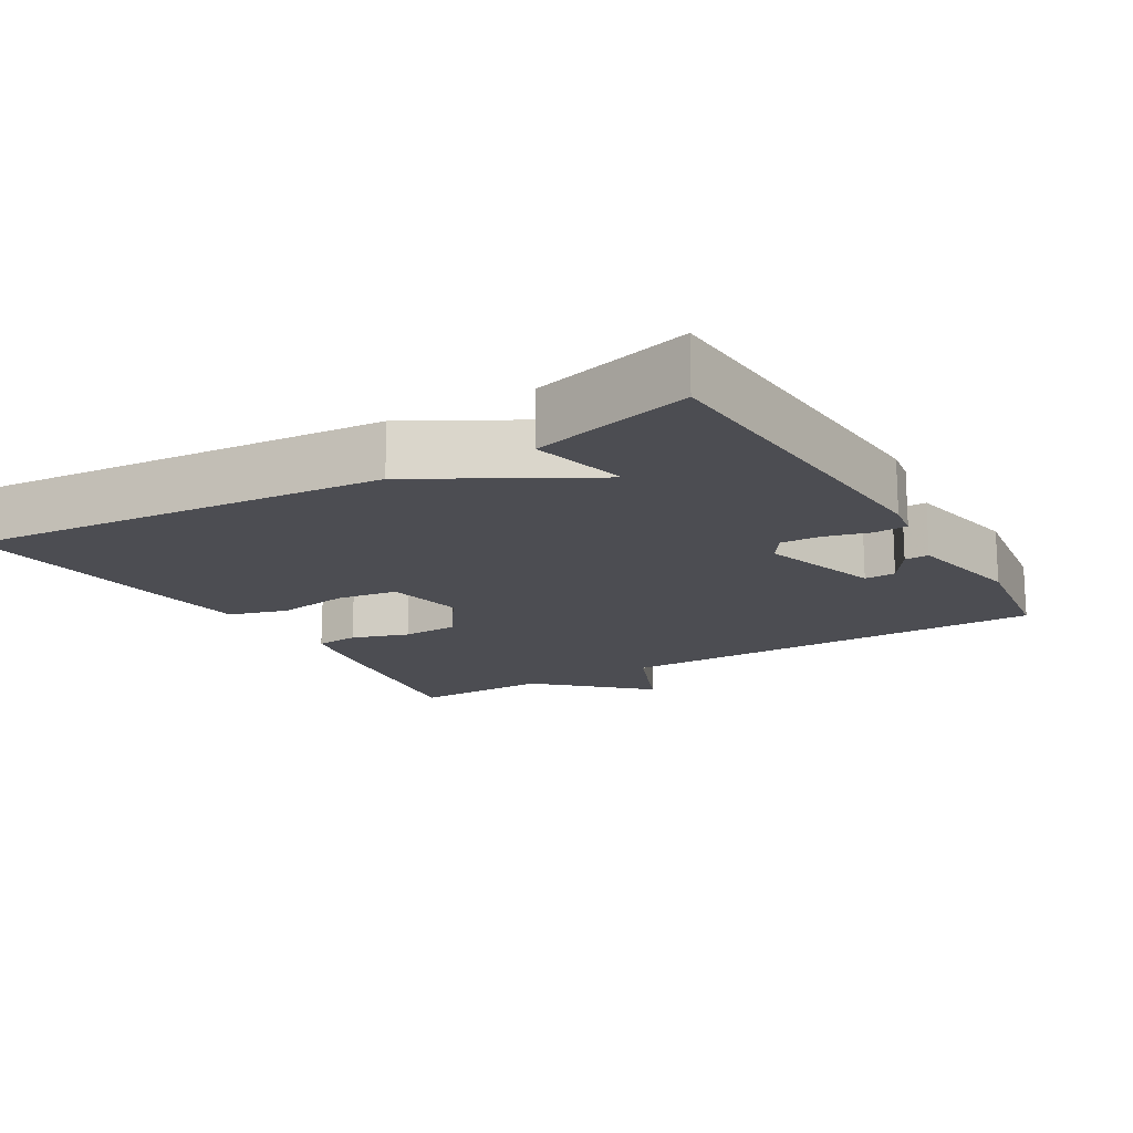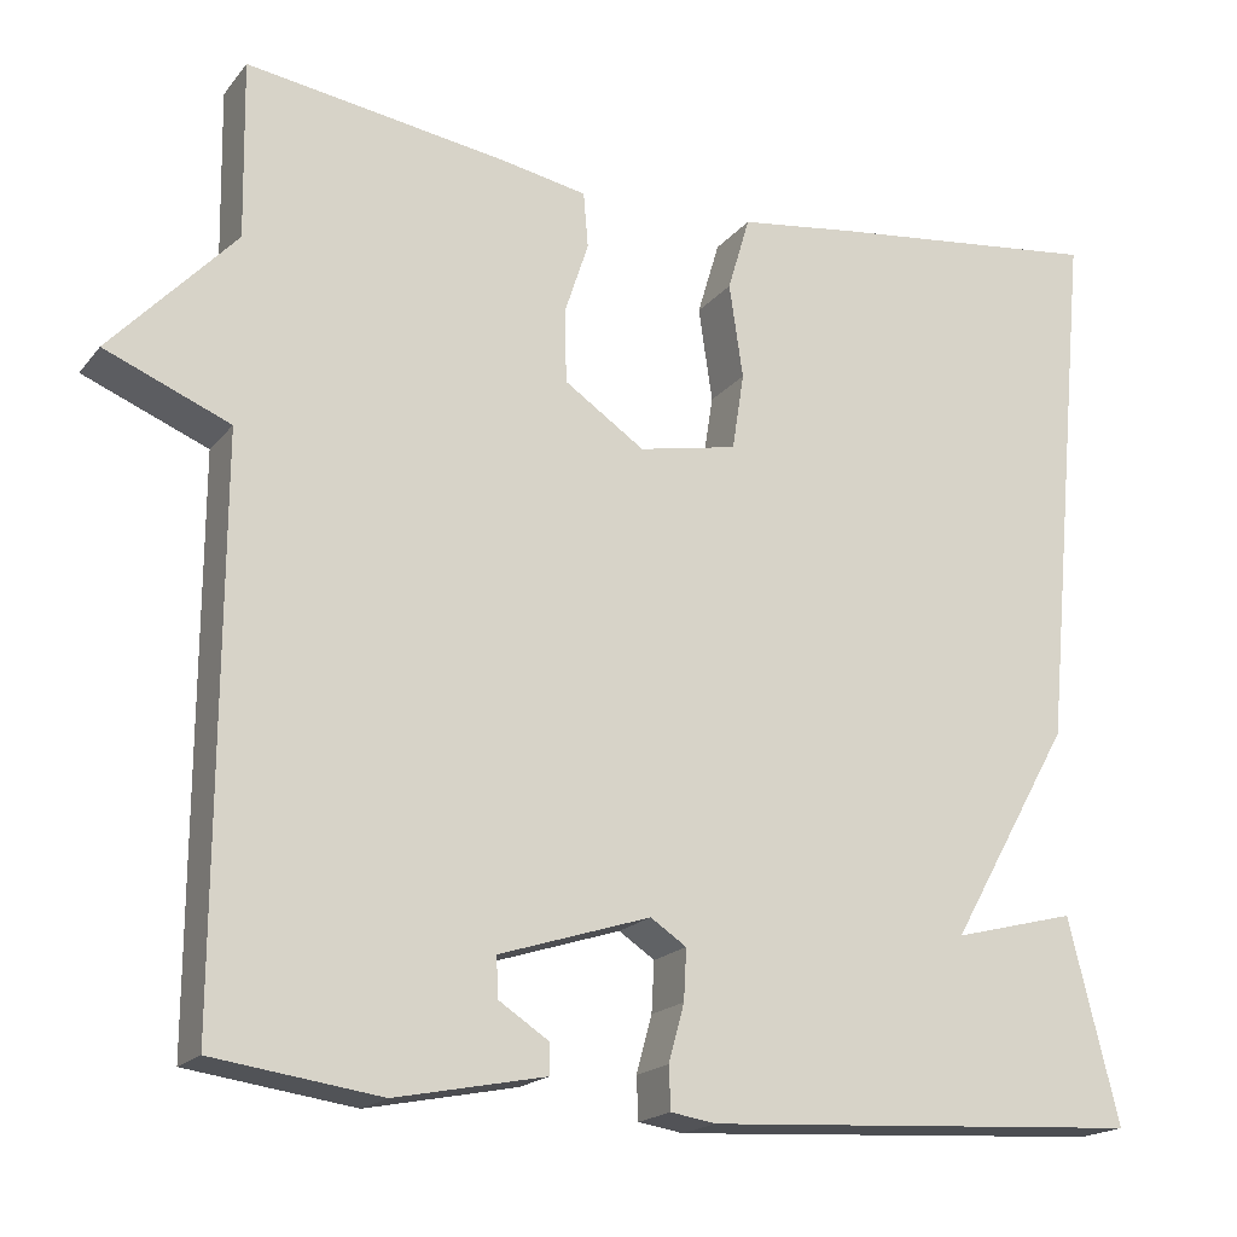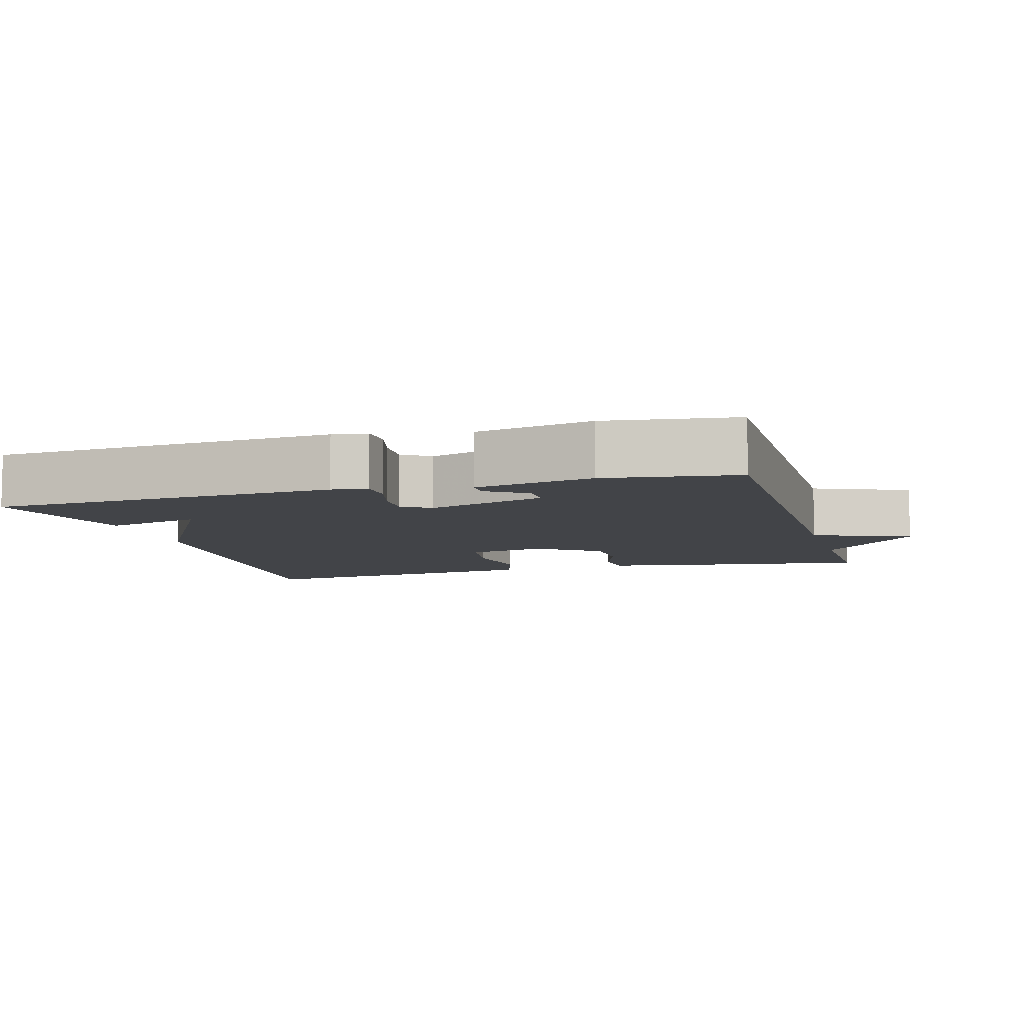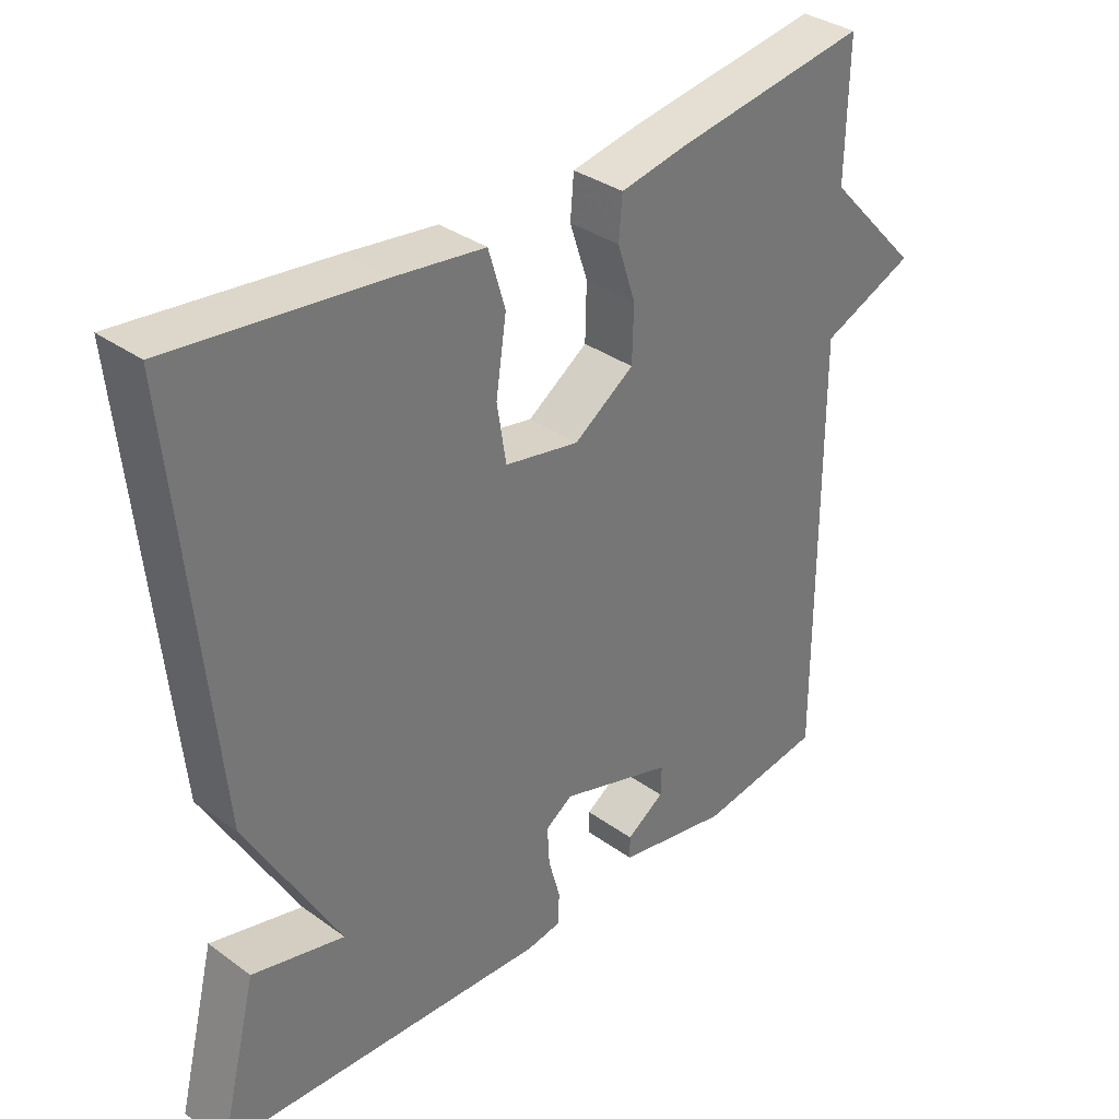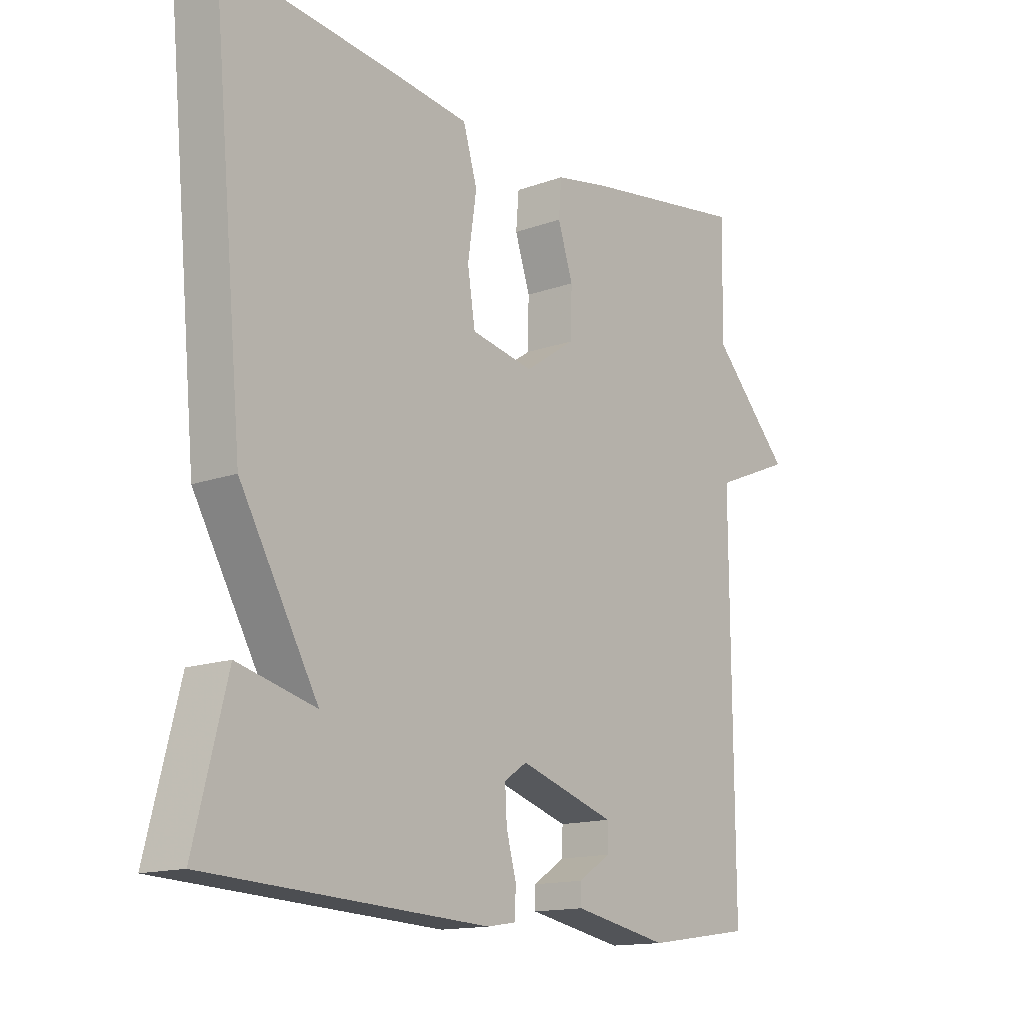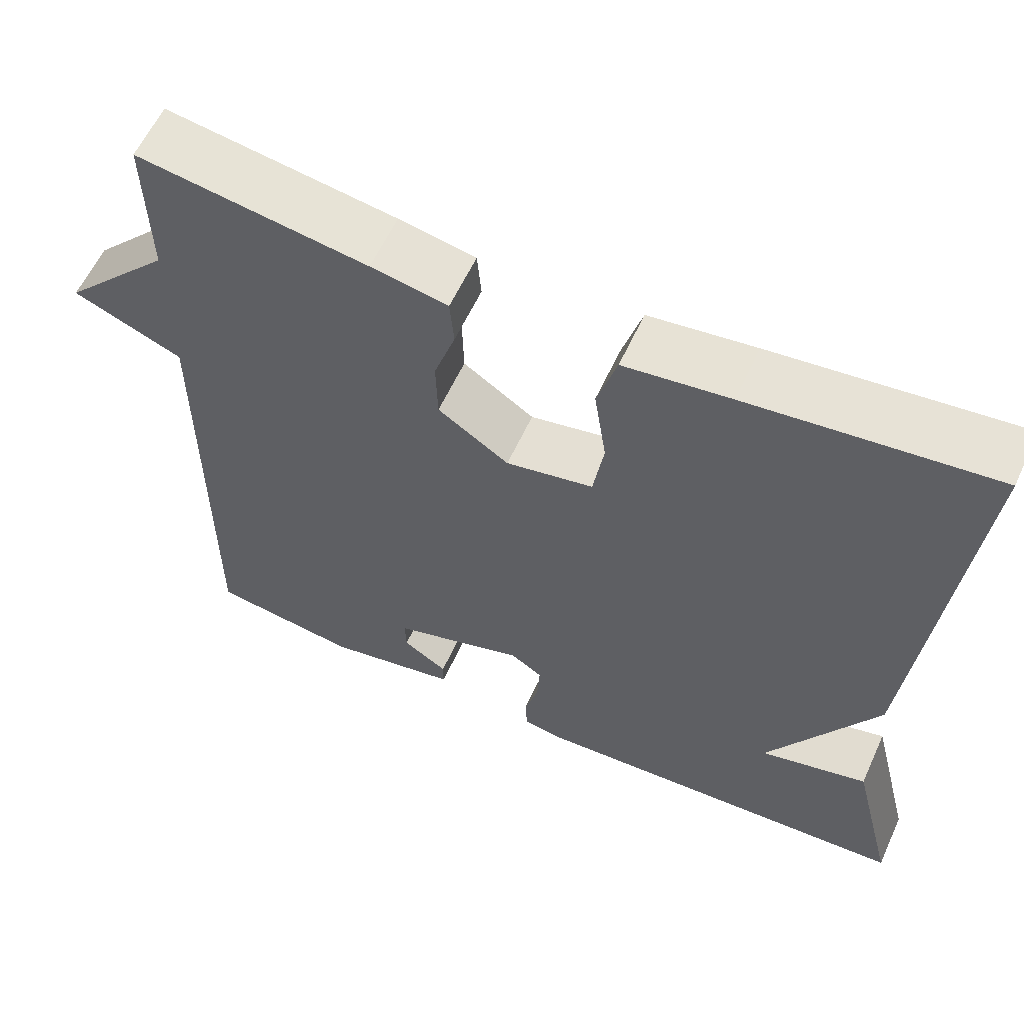
<metadata>
{"format":"obj","ext":"obj","renderer":"f3d","projection":"perspective","resolution":1024,"background":"white","views":[{"elev":-16.3,"azim":120.9,"up":"+Y"},{"elev":-18.4,"azim":-26.2,"up":"+Z"},{"elev":-7.7,"azim":-163.8,"up":"+Y"},{"elev":34.7,"azim":133.9,"up":"+Z"},{"elev":-14.4,"azim":128.4,"up":"+Z"},{"elev":59.9,"azim":24.6,"up":"+Z"}]}
</metadata>
<code>
v -0.5 0.07 -0.5
v -0.497 0.07 0.109
v -0.632 0.07 0.165
v -0.497 0.07 0.309
v -0.5 0.07 0.5
v -0.218 0.07 0.457
v -0.124 0.07 0.439
v -0.119 0.07 0.379
v -0.145 0.07 0.3
v -0.143 0.07 0.221
v -0.056 0.07 0.162
v 0.051 0.07 0.183
v 0.064 0.07 0.266
v 0.049 0.07 0.368
v 0.073 0.07 0.449
v 0.203 0.07 0.466
v 0.5 0.07 0.5
v 0.445 0.07 -0.08
v 0.312 0.07 -0.314
v 0.445 0.07 -0.28
v 0.5 0.07 -0.5
v 0.022 0.07 -0.527
v -0.027 0.07 -0.519
v -0.029 0.07 -0.473
v -0.012 0.07 -0.411
v -0.009 0.07 -0.356
v -0.048 0.07 -0.33
v -0.212 0.07 -0.382
v -0.211 0.07 -0.425
v -0.156 0.07 -0.461
v -0.156 0.07 -0.494
v -0.319 0.07 -0.526
v -0.5 0 -0.5
v -0.497 0 0.109
v -0.632 0 0.165
v -0.497 0 0.309
v -0.5 0 0.5
v -0.218 0 0.457
v -0.124 0 0.439
v -0.119 0 0.379
v -0.145 0 0.3
v -0.143 0 0.221
v -0.056 0 0.162
v 0.051 0 0.183
v 0.064 0 0.266
v 0.049 0 0.368
v 0.073 0 0.449
v 0.203 0 0.466
v 0.5 0 0.5
v 0.445 0 -0.08
v 0.312 0 -0.314
v 0.445 0 -0.28
v 0.5 0 -0.5
v 0.022 0 -0.527
v -0.027 0 -0.519
v -0.029 0 -0.473
v -0.012 0 -0.411
v -0.009 0 -0.356
v -0.048 0 -0.33
v -0.212 0 -0.382
v -0.211 0 -0.425
v -0.156 0 -0.461
v -0.156 0 -0.494
v -0.319 0 -0.526
f 31 32 1
f 30 31 1
f 29 30 1
f 28 29 1 2
f 27 28 2
f 26 27 2
f 23 24 25
f 22 23 25
f 21 22 25
f 20 21 25
f 19 20 25
f 19 25 26
f 17 18 19
f 16 17 19
f 15 16 19
f 14 15 19
f 13 14 19
f 12 13 19 26
f 11 12 26
f 10 11 26 2
f 7 8 9
f 6 7 9
f 5 6 9
f 4 5 9
f 4 9 10
f 3 4 10
f 2 3 10
f 33 64 63
f 33 63 62
f 33 62 61
f 34 33 61 60
f 34 60 59
f 34 59 58
f 57 56 55
f 57 55 54
f 57 54 53
f 57 53 52
f 57 52 51
f 58 57 51
f 51 50 49
f 51 49 48
f 51 48 47
f 51 47 46
f 51 46 45
f 58 51 45 44
f 58 44 43
f 34 58 43 42
f 41 40 39
f 41 39 38
f 41 38 37
f 41 37 36
f 42 41 36
f 42 36 35
f 42 35 34
f 1 33 34 2
f 2 34 35 3
f 3 35 36 4
f 4 36 37 5
f 5 37 38 6
f 6 38 39 7
f 7 39 40 8
f 8 40 41 9
f 9 41 42 10
f 10 42 43 11
f 11 43 44 12
f 12 44 45 13
f 13 45 46 14
f 14 46 47 15
f 15 47 48 16
f 16 48 49 17
f 17 49 50 18
f 18 50 51 19
f 19 51 52 20
f 20 52 53 21
f 21 53 54 22
f 22 54 55 23
f 23 55 56 24
f 24 56 57 25
f 25 57 58 26
f 26 58 59 27
f 27 59 60 28
f 28 60 61 29
f 29 61 62 30
f 30 62 63 31
f 31 63 64 32
f 32 64 33 1

</code>
